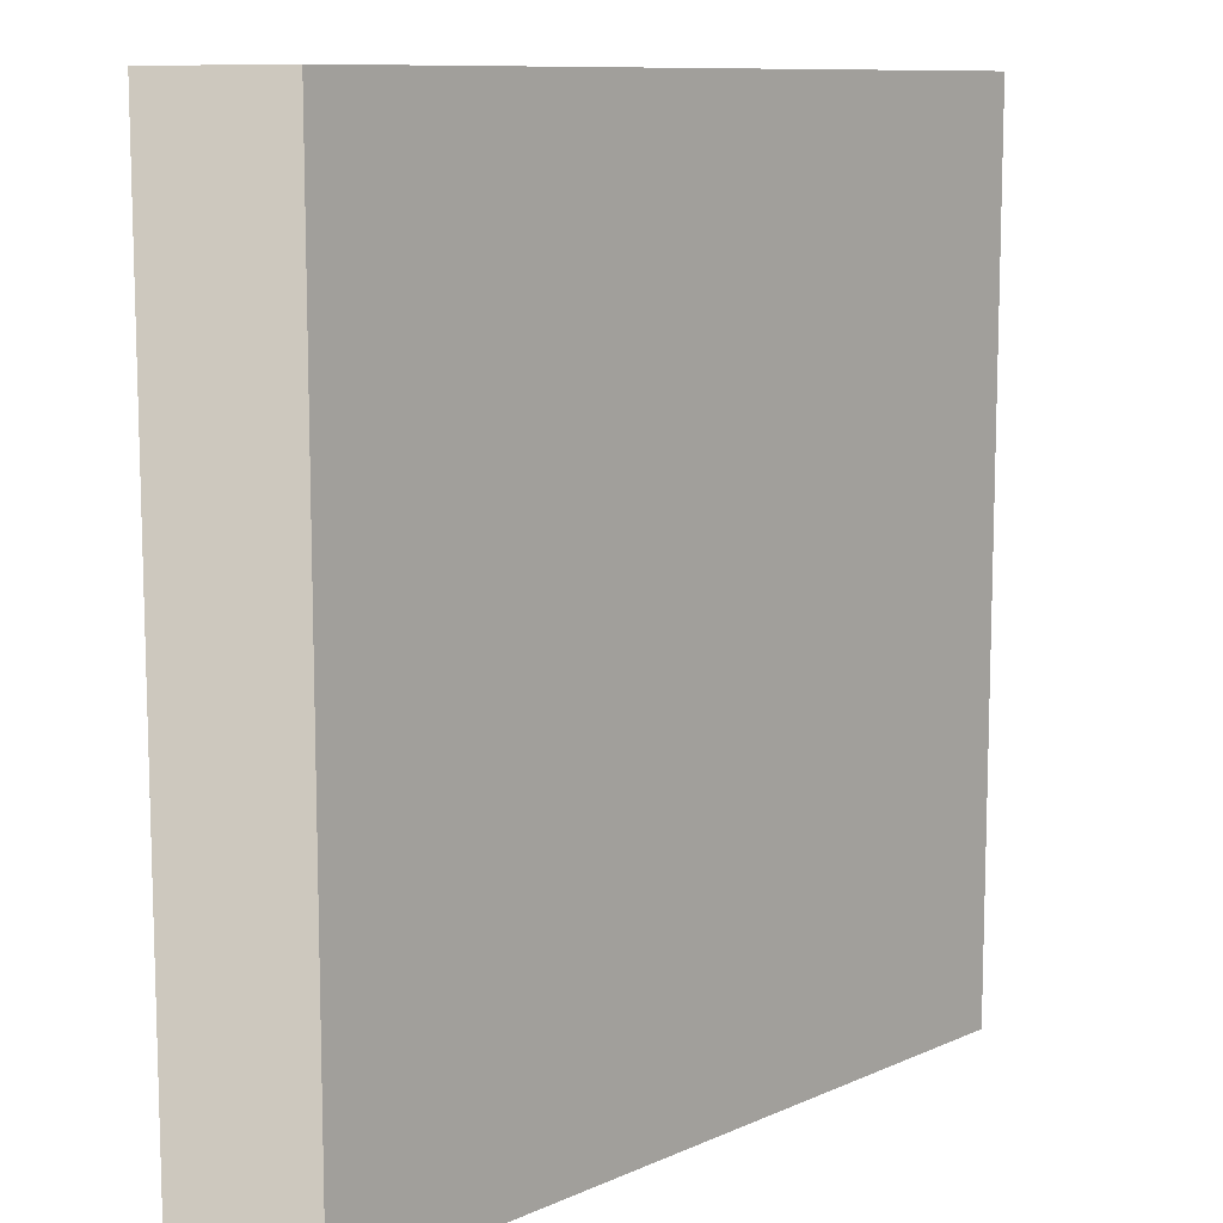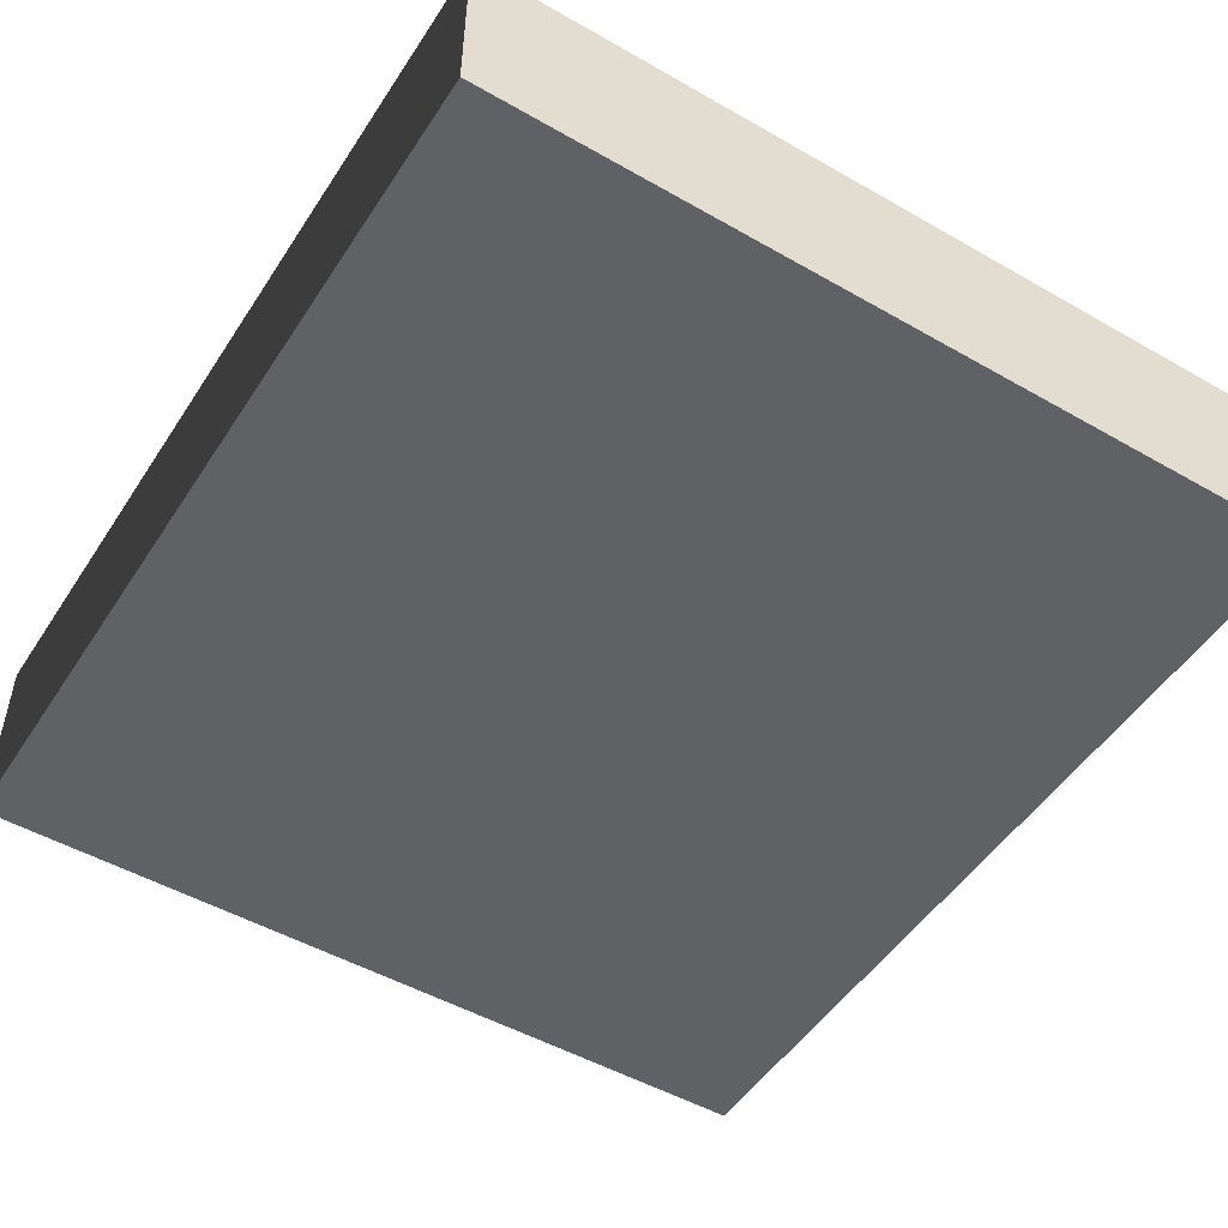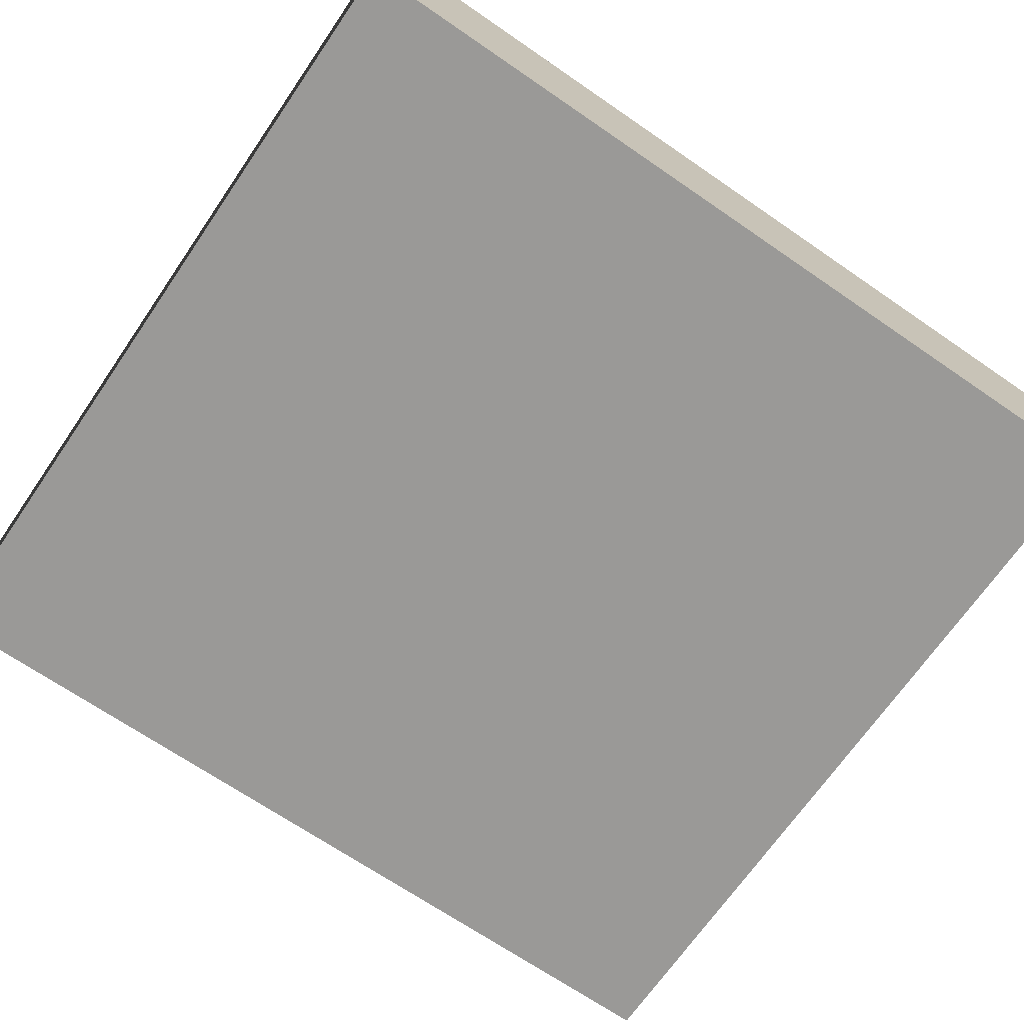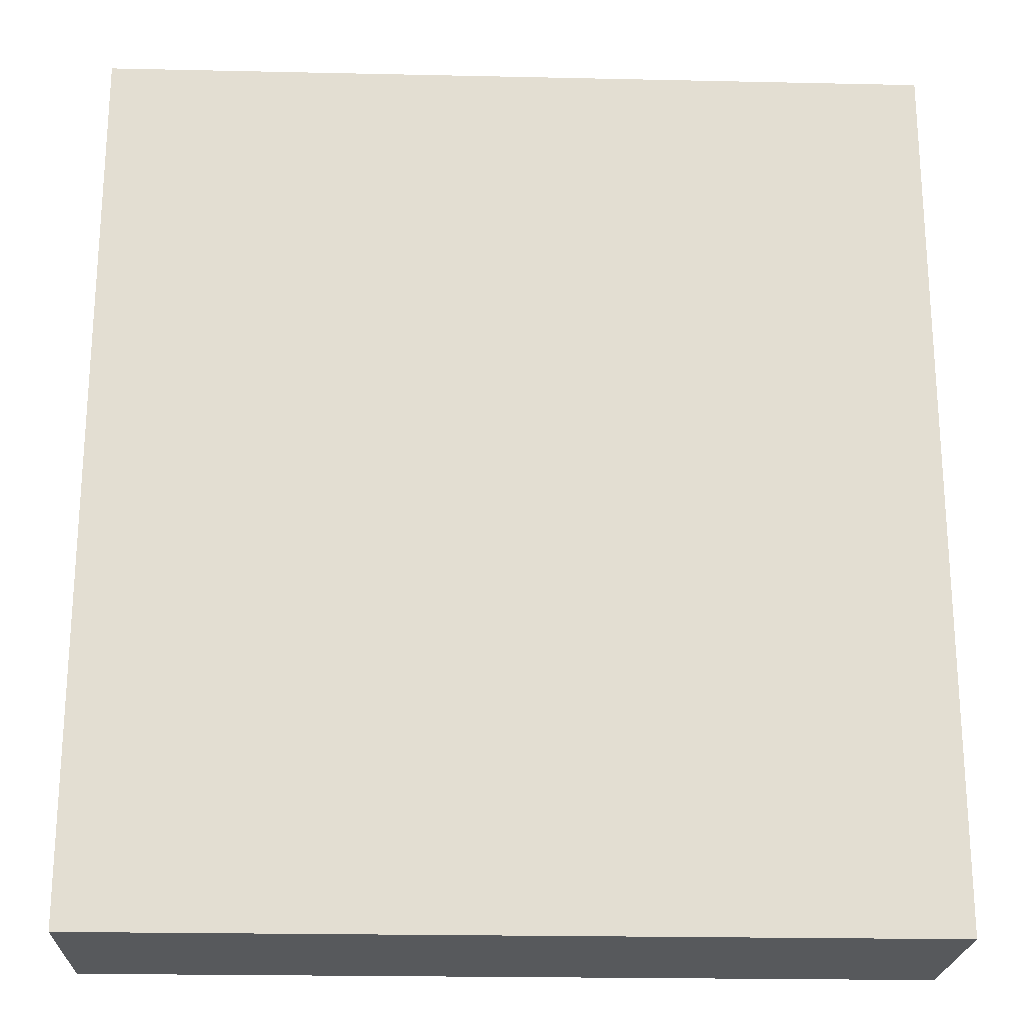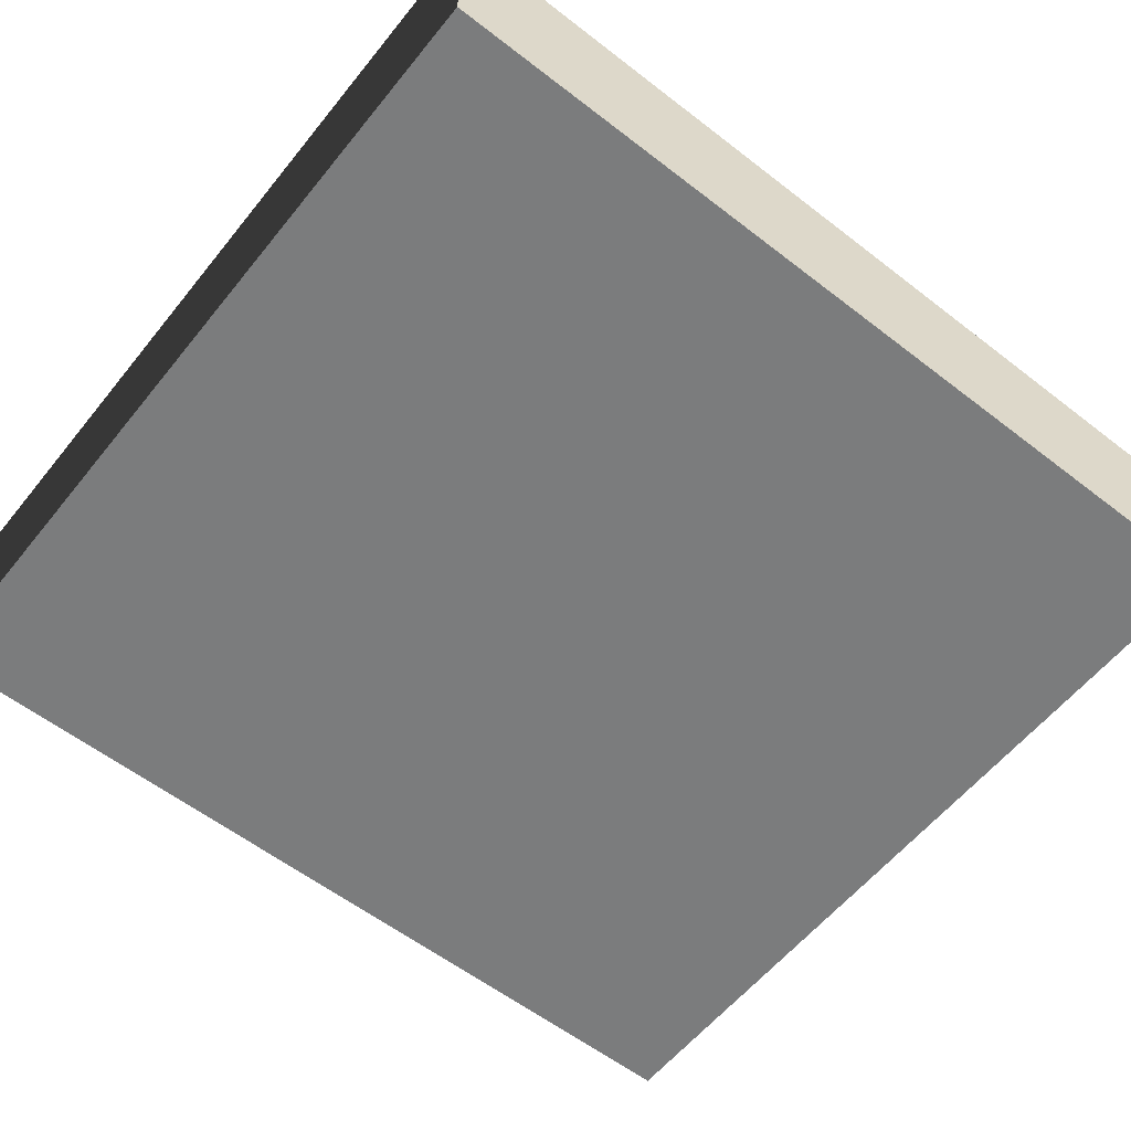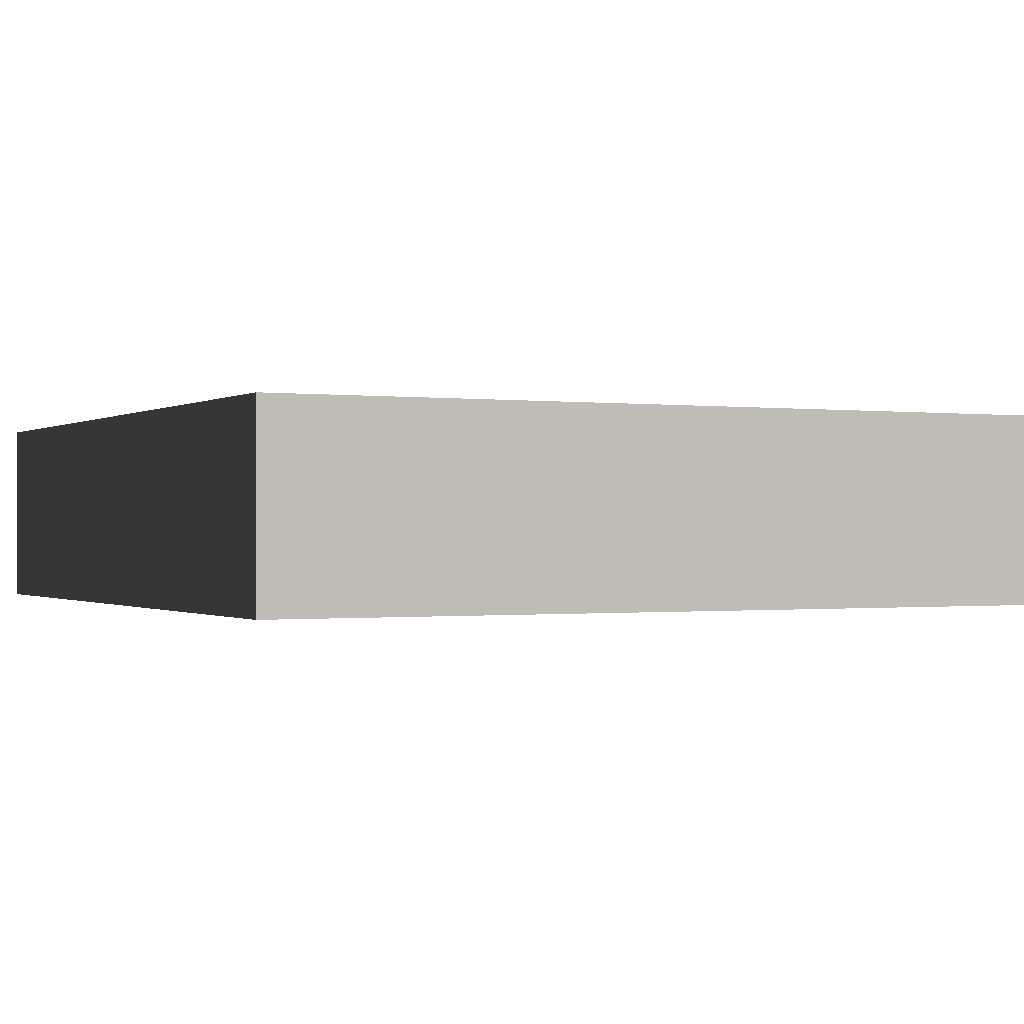
<metadata>
{"format":"obj","ext":"obj","renderer":"f3d","projection":"perspective","resolution":1024,"background":"white","views":[{"elev":10.3,"azim":132.6,"up":"+Z"},{"elev":-50.2,"azim":147.9,"up":"+Y"},{"elev":-69.0,"azim":55.5,"up":"+Y"},{"elev":-22.0,"azim":-2.2,"up":"+Z"},{"elev":-58.6,"azim":51.4,"up":"+Y"},{"elev":-0.5,"azim":-116.5,"up":"+Y"}]}
</metadata>
<code>
v 0.1947 0.04476 0.2095
v -0.1947 -0.04476 0.2095
v -0.1947 0.04476 0.2095
v 0.1947 -0.04476 0.2095
v 0.1947 0.04476 -0.2095
v 0.1947 -0.04476 0.2095
v 0.1947 0.04476 0.2095
v 0.1947 -0.04476 -0.2095
v -0.1947 0.04476 -0.2095
v 0.1947 -0.04476 -0.2095
v 0.1947 0.04476 -0.2095
v -0.1947 -0.04476 -0.2095
v -0.1947 0.04476 0.2095
v -0.1947 -0.04476 -0.2095
v -0.1947 0.04476 -0.2095
v -0.1947 -0.04476 0.2095
v 0.1947 0.04476 -0.2095
v -0.1947 0.04476 0.2095
v -0.1947 0.04476 -0.2095
v 0.1947 0.04476 0.2095
v 0.1947 -0.04476 0.2095
v -0.1947 -0.04476 -0.2095
v -0.1947 -0.04476 0.2095
v 0.1947 -0.04476 -0.2095
g 立方体_14879_55
f 1 3 2
f 4 1 2
f 5 7 6
f 8 5 6
f 9 11 10
f 12 9 10
f 13 15 14
f 16 13 14
f 17 19 18
f 20 17 18
f 21 23 22
f 24 21 22

</code>
